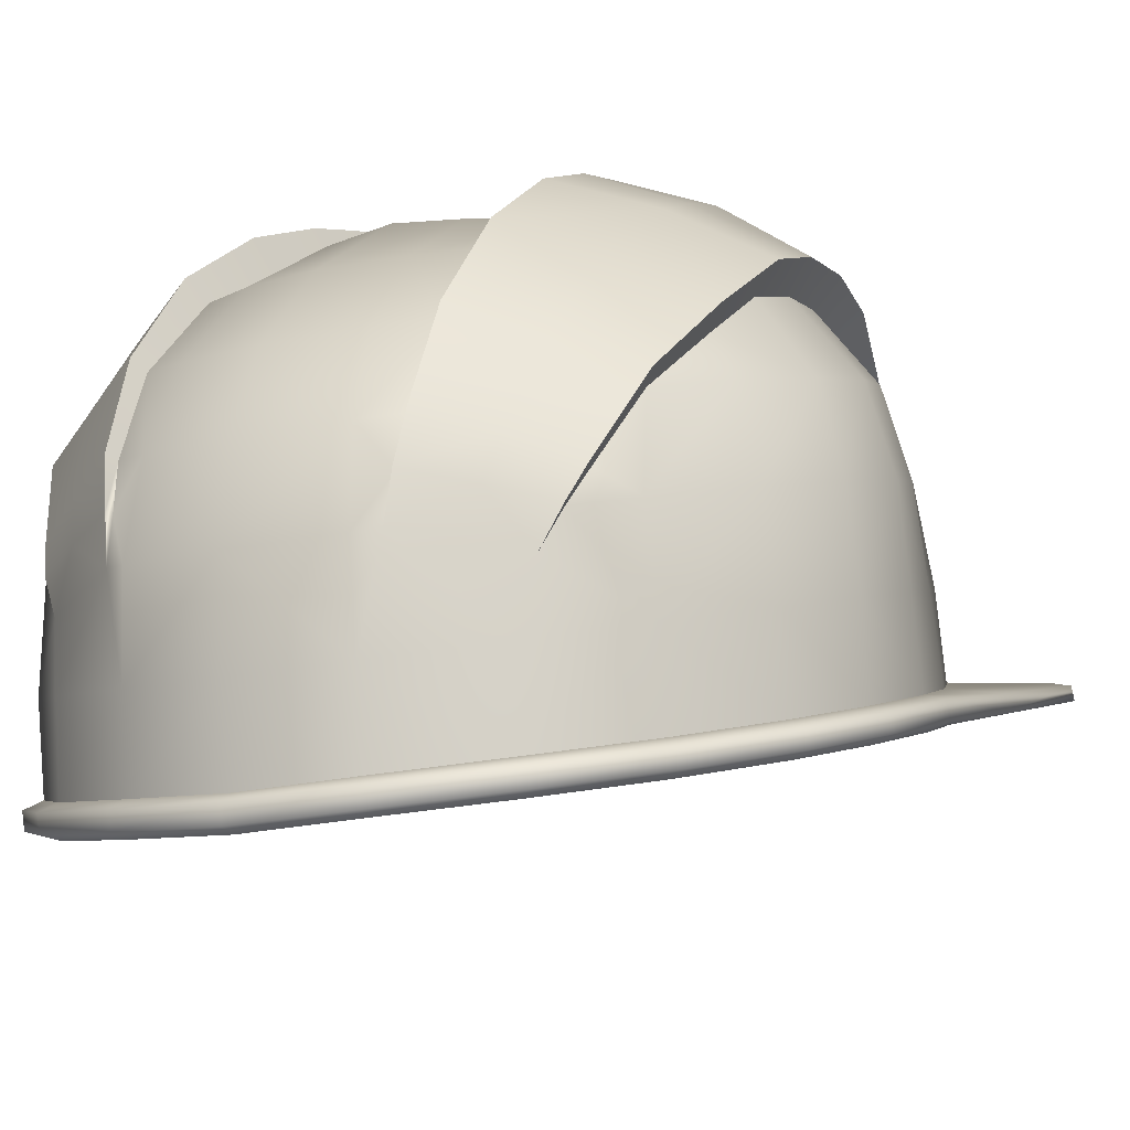
<metadata>
{"format":"obj","ext":"obj","renderer":"f3d","projection":"perspective","resolution":1024,"background":"white","views":[{"elev":-13.6,"azim":-150.3,"up":"+Y"}]}
</metadata>
<code>
g n_hat_swshdlc2costume_mesh
v 1.553 93.16 -7.137
v -8.345e-08 94.32 -7.581
v -8.345e-08 93.08 -7.346
v 1.575 94.4 -7.296
v 3.114 93.35 -6.438
v -8.345e-08 95.72 -7.709
v 3.128 94.59 -6.565
v 4.299 94.88 -5.449
v 4.301 93.63 -5.265
v 5.015 94.01 -3.739
v 1.535 95.8 -7.413
v 1.881 95.84 -7.265
v 3.318 95.58 -6.392
v 1.939 96.52 -7.109
v 3.537 96.12 -6.183
v 1.446 97.14 -7.224
v 2.008 97.2 -6.956
v -8.345e-08 97.05 -7.546
v 2.07 98.44 -6.382
v 1.315 98.35 -6.735
v -8.345e-08 98.29 -7.002
v -8.345e-08 99.52 -5.904
v 1.172 99.57 -5.658
v 2.02 99.62 -5.274
v 1.939 100.3 -4.007
v 1 100.5 -4.208
v -8.345e-08 100.6 -4.294
v 0.9356 100.9 -2.996
v 1.814 100.8 -2.896
v -8.345e-08 101 -3.073
v 1.717 101 -2.102
v 0.8773 101.2 -2.18
v -8.345e-08 101.2 -2.261
v 1.59 101.2 -1.062
v -8.345e-08 101.4 -1.144
v 0.8502 101.3 -1.114
v 1.353 101.2 0.4543
v 0.8391 101.3 0.4884
v -8.345e-08 101.4 0.4919
v 0.8829 101 1.471
v 1.147 101 1.49
v -8.345e-08 101.2 1.431
v 0.9558 100.7 2.443
v -8.345e-08 100.8 2.472
v 1.772 98.28 4.202
v 2.08 98.66 3.822
v 2.32 97.22 4.31
v 3.192 98.5 3.19
v 2.98 99.58 2.59
v 3.33 97.18 3.672
v 2.501 96.11 4.511
v 3.352 95.96 3.956
v 3.994 99.3 1.304
v 3.582 99.93 0.8135
v 3.898 99.95 -0.4477
v 4.272 96.83 2.371
v 4.253 95.61 2.727
v 4.786 95.26 1.336
v 4.216 98.16 1.88
v 4.779 96.48 0.9872
v 4.765 97.82 0.5561
v 4.567 98.99 0.07648
v 4.93 98.66 -1.225
v 4.103 99.76 -1.575
v 4.197 99.41 -2.735
v 5.143 96.13 -0.4566
v 5.133 94.9 -0.1435
v 5.169 97.47 -0.8611
v 5.281 95.68 -2.258
v 5.231 94.44 -2.007
v 4.966 98.29 -2.683
v 4.252 98.58 -4.056
v 5.228 97.05 -2.525
v 5.024 95.25 -3.955
v 4.943 96.64 -4.137
v 4.644 97.91 -4.167
v 4.055 97.64 -5.252
v 4.17 96.28 -5.551
v 3.711 96.61 -5.9
v 5.411 94.82 -0.1001
v 5.428 94.57 -0.03896
v 5.414 95.03 2.036
v 5.394 95.26 1.983
v 5.133 94.9 -0.1435
v 4.786 95.26 1.336
v 5.318 95.81 4.518
v 5.341 95.61 4.573
v 4.702 96.08 5.56
v 4.253 95.61 2.727
v 3.866 96.31 6.388
v 4.706 95.88 5.618
v 3.877 96.11 6.435
v 3.352 95.96 3.956
v 2.825 96.28 7.042
v 2.826 96.17 5.018
v 2.501 96.11 4.511
v 2.808 96.48 6.981
v 1.91 96.31 5.498
v 1.44 96.41 7.512
v 1.439 96.61 7.441
v -8.345e-08 96.41 5.921
v -8.345e-08 96.66 7.683
v -8.345e-08 96.46 7.741
v 4.809 94.82 1.454
v 5.428 94.57 -0.03896
v 5.149 94.46 -0.03378
v 5.414 95.03 2.036
v 5.341 95.61 4.573
v 4.26 95.17 2.849
v 4.706 95.88 5.618
v 3.364 95.51 4.063
v 3.877 96.11 6.435
v 2.825 96.28 7.042
v 1.892 95.79 5.07
v 1.44 96.41 7.512
v -8.345e-08 95.88 5.469
v -8.345e-08 96.46 7.741
v 5.231 94.44 -2.007
v 5.411 94.82 -0.1001
v 5.133 94.9 -0.1435
v 5.522 94.34 -2.026
v 5.015 94.01 -3.739
v 5.428 94.57 -0.03896
v 5.291 93.9 -3.8
v 4.301 93.63 -5.265
v 5.52 94.08 -1.981
v 5.149 94.46 -0.03378
v 5.23 93.99 -1.915
v 5.283 93.64 -3.762
v 5.009 93.57 -3.655
v 4.547 93.52 -5.367
v 3.114 93.35 -6.438
v 4.531 93.26 -5.329
v 4.287 93.19 -5.181
v 3.292 92.96 -6.54
v 3.097 92.9 -6.346
v 3.309 93.22 -6.584
v 1.553 93.16 -7.137
v 1.702 93.03 -7.313
v -8.345e-08 93.08 -7.346
v -8.345e-08 92.95 -7.525
v 1.688 92.78 -7.259
v 1.539 92.72 -7.037
v -8.345e-08 92.69 -7.496
v -8.345e-08 92.63 -7.267
v 2.359 98.92 4.24
v 2.066 98.5 4.632
v 1.087 99.07 4.744
v 1.744 100.2 3.761
v -8.345e-08 99.26 4.87
v -8.345e-08 100.3 4.143
v 3.345 99.87 2.872
v 1.016 101.2 2.632
v -8.345e-08 101.3 2.663
v 2.218 100.7 2.654
v 1.264 101.5 1.662
v 2.55 101 1.793
v 3.967 100.3 0.964
v 2.798 101.1 0.7491
v 1.492 101.7 0.5547
v 3.117 101.1 -0.7555
v 4.27 100.4 -0.4049
v 1.778 101.7 -1.075
v 3.3 101 -1.926
v 4.437 100.2 -1.639
v 1.923 101.5 -2.197
v 3.386 100.7 -2.845
v 2.011 101.3 -3.031
v 4.588 99.78 -2.875
v 2.122 100.8 -4.227
v 3.43 100.4 -3.627
v 2.189 99.89 -5.546
v 4.492 98.85 -4.236
v 3.36 99.39 -4.956
v 2.17 98.58 -6.596
v 3.229 98.17 -6.027
v 4.236 97.81 -5.434
v 2.083 97.25 -7.121
v 2.972 96.94 -6.576
v 3.771 96.61 -6.071
v 1.962 96.53 -7.223
v 3.591 96.14 -6.276
v 2.809 96.33 -6.755
v 1.881 95.84 -7.265
v 3.318 95.58 -6.392
v 1.147 101 1.49
v 1.016 101.2 2.632
v 0.9558 100.7 2.443
v 1.264 101.5 1.662
v 1.353 101.2 0.4543
v 1.492 101.7 0.5547
v 1.778 101.7 -1.075
v 1.59 101.2 -1.062
v 1.717 101 -2.102
v 1.923 101.5 -2.197
v 1.814 100.8 -2.896
v 2.011 101.3 -3.031
v 2.122 100.8 -4.227
v 1.939 100.3 -4.007
v 2.02 99.62 -5.274
v 2.189 99.89 -5.546
v 2.17 98.58 -6.596
v 2.07 98.44 -6.382
v 2.008 97.2 -6.956
v 2.083 97.25 -7.121
v 1.962 96.53 -7.223
v 1.939 96.52 -7.109
v 1.881 95.84 -7.265
v 0.9558 100.7 2.443
v 1.016 101.2 2.632
v -8.345e-08 101.3 2.663
v -8.345e-08 100.8 2.472
v 2.359 98.92 4.24
v 2.98 99.58 2.59
v 2.08 98.66 3.822
v 3.345 99.87 2.872
v 3.967 100.3 0.964
v 3.582 99.93 0.8135
v 4.27 100.4 -0.4049
v 3.898 99.95 -0.4477
v 4.437 100.2 -1.639
v 4.103 99.76 -1.575
v 4.588 99.78 -2.875
v 4.197 99.41 -2.735
v 4.492 98.85 -4.236
v 4.252 98.58 -4.056
v 4.236 97.81 -5.434
v 4.055 97.64 -5.252
v 3.711 96.61 -5.9
v 3.771 96.61 -6.071
v 3.537 96.12 -6.183
v 3.591 96.14 -6.276
v 3.318 95.58 -6.392
v 1.772 98.28 4.202
v 2.066 98.5 4.632
v 2.359 98.92 4.24
v 2.08 98.66 3.822
v 2.066 98.5 4.632
v 1.772 98.28 4.202
v 2.32 97.22 4.31
v 2.637 97.37 4.764
v 2.501 96.11 4.511
v 2.826 96.17 5.018
v 1.892 95.79 5.07
v -8.345e-08 98.32 -1.586
v -8.345e-08 95.88 5.469
v 3.364 95.51 4.063
v 4.26 95.17 2.849
v 4.809 94.82 1.454
v 5.149 94.46 -0.03378
v 5.23 93.99 -1.915
v 5.009 93.57 -3.655
v 4.287 93.19 -5.181
v 3.097 92.9 -6.346
v 1.539 92.72 -7.037
v -8.345e-08 92.63 -7.267
v 1.91 96.31 5.498
v 2.637 97.37 4.764
v 2.826 96.17 5.018
v 2.025 97.63 5.075
v -8.345e-08 97.74 5.558
v 2.066 98.5 4.632
v 1.087 99.07 4.744
v -8.345e-08 96.41 5.921
v -8.345e-08 99.26 4.87
v -1.087 99.07 4.744
v -1.91 96.31 5.498
v -2.025 97.63 5.075
v -2.066 98.5 4.632
v -2.637 97.37 4.764
v -2.826 96.17 5.018
v -1.553 93.16 -7.137
v -8.345e-08 93.08 -7.346
v -8.345e-08 94.32 -7.581
v -1.575 94.4 -7.296
v -3.114 93.35 -6.438
v -8.345e-08 95.72 -7.709
v -3.128 94.59 -6.565
v -4.299 94.88 -5.449
v -4.301 93.63 -5.265
v -5.015 94.01 -3.739
v -1.535 95.8 -7.413
v -1.881 95.84 -7.265
v -3.318 95.58 -6.392
v -1.939 96.52 -7.109
v -3.537 96.12 -6.183
v -1.446 97.14 -7.224
v -2.008 97.2 -6.956
v -8.345e-08 97.05 -7.546
v -2.07 98.44 -6.382
v -1.315 98.35 -6.735
v -8.345e-08 98.29 -7.002
v -8.345e-08 99.52 -5.904
v -1.172 99.57 -5.658
v -2.02 99.62 -5.274
v -1.939 100.3 -4.007
v -1 100.5 -4.208
v -8.345e-08 100.6 -4.294
v -0.9356 100.9 -2.996
v -1.814 100.8 -2.896
v -8.345e-08 101 -3.073
v -1.717 101 -2.102
v -0.8773 101.2 -2.18
v -8.345e-08 101.2 -2.261
v -1.59 101.2 -1.062
v -8.345e-08 101.4 -1.144
v -0.8502 101.3 -1.114
v -1.353 101.2 0.4543
v -0.8391 101.3 0.4884
v -8.345e-08 101.4 0.4919
v -0.8829 101 1.471
v -1.147 101 1.49
v -8.345e-08 101.2 1.431
v -0.9558 100.7 2.443
v -8.345e-08 100.8 2.472
v -1.772 98.28 4.202
v -2.32 97.22 4.31
v -2.08 98.66 3.822
v -3.192 98.5 3.19
v -2.98 99.58 2.59
v -3.33 97.18 3.672
v -2.501 96.11 4.511
v -3.352 95.96 3.956
v -3.994 99.3 1.304
v -3.582 99.93 0.8135
v -3.898 99.95 -0.4477
v -4.272 96.83 2.371
v -4.253 95.61 2.727
v -4.786 95.26 1.336
v -4.216 98.16 1.88
v -4.779 96.48 0.9872
v -4.765 97.82 0.5561
v -4.567 98.99 0.07648
v -4.93 98.66 -1.225
v -4.103 99.76 -1.575
v -4.197 99.41 -2.735
v -5.143 96.13 -0.4566
v -5.133 94.9 -0.1435
v -5.169 97.47 -0.8611
v -5.281 95.68 -2.258
v -5.231 94.44 -2.007
v -4.966 98.29 -2.683
v -4.252 98.58 -4.056
v -5.228 97.05 -2.525
v -5.024 95.25 -3.955
v -4.943 96.64 -4.137
v -4.644 97.91 -4.167
v -4.055 97.64 -5.252
v -4.17 96.28 -5.551
v -3.711 96.61 -5.9
v -5.411 94.82 -0.1001
v -5.414 95.03 2.036
v -5.428 94.57 -0.03895
v -5.394 95.26 1.983
v -5.133 94.9 -0.1435
v -4.786 95.26 1.336
v -5.318 95.81 4.518
v -5.341 95.61 4.573
v -4.702 96.08 5.56
v -4.253 95.61 2.727
v -3.866 96.31 6.388
v -4.706 95.88 5.618
v -3.877 96.11 6.435
v -3.352 95.96 3.956
v -2.825 96.28 7.042
v -2.826 96.17 5.018
v -2.501 96.11 4.511
v -2.808 96.48 6.981
v -1.91 96.31 5.498
v -1.44 96.41 7.512
v -1.439 96.61 7.441
v -8.345e-08 96.41 5.921
v -8.345e-08 96.66 7.683
v -8.345e-08 96.46 7.741
v -4.809 94.82 1.454
v -5.149 94.46 -0.03377
v -5.428 94.57 -0.03895
v -5.414 95.03 2.036
v -5.341 95.61 4.573
v -4.26 95.17 2.849
v -4.706 95.88 5.618
v -3.364 95.51 4.063
v -3.877 96.11 6.435
v -2.825 96.28 7.042
v -1.892 95.79 5.07
v -1.44 96.41 7.512
v -8.345e-08 95.88 5.469
v -8.345e-08 96.46 7.741
v -5.231 94.44 -2.007
v -5.133 94.9 -0.1435
v -5.411 94.82 -0.1001
v -5.522 94.34 -2.026
v -5.015 94.01 -3.739
v -5.428 94.57 -0.03895
v -5.291 93.9 -3.8
v -4.301 93.63 -5.265
v -5.52 94.08 -1.981
v -5.149 94.46 -0.03377
v -5.23 93.99 -1.915
v -5.283 93.64 -3.762
v -5.009 93.57 -3.655
v -4.547 93.52 -5.367
v -3.114 93.35 -6.438
v -4.531 93.26 -5.329
v -4.287 93.19 -5.181
v -3.292 92.96 -6.54
v -3.097 92.9 -6.346
v -3.309 93.22 -6.584
v -1.553 93.16 -7.137
v -1.702 93.03 -7.313
v -8.345e-08 93.08 -7.346
v -8.345e-08 92.95 -7.525
v -1.688 92.78 -7.259
v -1.539 92.72 -7.037
v -8.345e-08 92.69 -7.496
v -8.345e-08 92.63 -7.267
v -2.359 98.92 4.24
v -1.087 99.07 4.744
v -2.066 98.5 4.632
v -1.744 100.2 3.761
v -8.345e-08 99.26 4.87
v -8.345e-08 100.3 4.143
v -3.345 99.87 2.872
v -1.016 101.2 2.632
v -8.345e-08 101.3 2.663
v -2.218 100.7 2.654
v -1.264 101.5 1.662
v -2.55 101 1.793
v -3.967 100.3 0.964
v -2.798 101.1 0.7491
v -1.492 101.7 0.5547
v -3.117 101.1 -0.7555
v -4.27 100.4 -0.4049
v -1.778 101.7 -1.075
v -3.3 101 -1.926
v -4.437 100.2 -1.639
v -1.923 101.5 -2.197
v -3.386 100.7 -2.845
v -2.011 101.3 -3.031
v -4.588 99.78 -2.875
v -2.122 100.8 -4.227
v -3.43 100.4 -3.627
v -2.189 99.89 -5.546
v -4.492 98.85 -4.236
v -3.36 99.39 -4.956
v -2.17 98.58 -6.596
v -3.229 98.17 -6.027
v -4.236 97.81 -5.434
v -2.083 97.25 -7.121
v -2.972 96.94 -6.576
v -3.771 96.61 -6.071
v -1.962 96.53 -7.223
v -3.591 96.14 -6.276
v -2.809 96.33 -6.755
v -1.881 95.84 -7.265
v -3.318 95.58 -6.392
v -1.147 101 1.49
v -0.9558 100.7 2.443
v -1.016 101.2 2.632
v -1.264 101.5 1.662
v -1.353 101.2 0.4543
v -1.492 101.7 0.5547
v -1.778 101.7 -1.075
v -1.59 101.2 -1.062
v -1.717 101 -2.102
v -1.923 101.5 -2.197
v -1.814 100.8 -2.896
v -2.011 101.3 -3.031
v -2.122 100.8 -4.227
v -1.939 100.3 -4.007
v -2.02 99.62 -5.274
v -2.189 99.89 -5.546
v -2.17 98.58 -6.596
v -2.07 98.44 -6.382
v -2.008 97.2 -6.956
v -2.083 97.25 -7.121
v -1.962 96.53 -7.223
v -1.939 96.52 -7.109
v -1.881 95.84 -7.265
v -0.9558 100.7 2.443
v -8.345e-08 100.8 2.472
v -8.345e-08 101.3 2.663
v -1.016 101.2 2.632
v -2.359 98.92 4.24
v -2.08 98.66 3.822
v -2.98 99.58 2.59
v -3.345 99.87 2.872
v -3.967 100.3 0.964
v -3.582 99.93 0.8135
v -4.27 100.4 -0.4049
v -3.898 99.95 -0.4477
v -4.437 100.2 -1.639
v -4.103 99.76 -1.575
v -4.588 99.78 -2.875
v -4.197 99.41 -2.735
v -4.492 98.85 -4.236
v -4.252 98.58 -4.056
v -4.236 97.81 -5.434
v -4.055 97.64 -5.252
v -3.711 96.61 -5.9
v -3.771 96.61 -6.071
v -3.537 96.12 -6.183
v -3.591 96.14 -6.276
v -3.318 95.58 -6.392
v -1.772 98.28 4.202
v -2.08 98.66 3.822
v -2.359 98.92 4.24
v -2.066 98.5 4.632
v -2.066 98.5 4.632
v -2.32 97.22 4.31
v -1.772 98.28 4.202
v -2.637 97.37 4.764
v -2.501 96.11 4.511
v -2.826 96.17 5.018
v -1.892 95.79 5.07
v -8.345e-08 95.88 5.469
v -8.345e-08 98.32 -1.586
v -3.364 95.51 4.063
v -4.26 95.17 2.849
v -4.809 94.82 1.454
v -5.149 94.46 -0.03377
v -5.23 93.99 -1.915
v -5.009 93.57 -3.655
v -4.287 93.19 -5.181
v -3.097 92.9 -6.346
v -1.539 92.72 -7.037
v -8.345e-08 92.63 -7.267
g n_hat_swshdlc2costume_mesh_0
f 3 2 1
f 2 4 1
f 1 4 5
f 2 6 4
f 4 7 5
f 7 8 5
f 8 9 5
f 9 8 10
f 6 11 4
f 7 4 12
f 11 12 4
f 13 7 12
f 13 8 7
f 14 12 11
f 13 15 8
f 16 11 6
f 16 14 11
f 16 17 14
f 18 16 6
f 17 16 19
f 20 16 18
f 16 20 19
f 21 20 18
f 21 22 20
f 20 23 19
f 22 23 20
f 23 24 19
f 24 23 25
f 26 23 22
f 23 26 25
f 27 26 22
f 25 26 28
f 26 27 28
f 29 25 28
f 27 30 28
f 29 28 31
f 28 30 32
f 28 32 31
f 30 33 32
f 31 32 34
f 33 35 32
f 32 36 34
f 35 36 32
f 37 34 36
f 38 36 35
f 38 37 36
f 39 38 35
f 38 40 37
f 40 38 39
f 40 41 37
f 42 40 39
f 41 40 43
f 40 42 43
f 42 44 43
f 47 46 45
f 47 48 46
f 48 49 46
f 48 47 50
f 47 51 50
f 51 52 50
f 49 48 53
f 54 49 53
f 54 53 55
f 56 50 52
f 57 56 52
f 56 57 58
f 59 48 50
f 56 59 50
f 48 59 53
f 60 56 58
f 59 56 60
f 53 59 61
f 61 59 60
f 53 62 55
f 62 53 61
f 55 62 63
f 62 61 63
f 64 55 63
f 65 64 63
f 60 58 66
f 58 67 66
f 61 60 68
f 60 66 68
f 61 68 63
f 69 66 67
f 66 69 68
f 70 69 67
f 69 70 10
f 71 65 63
f 65 71 72
f 68 73 63
f 69 73 68
f 73 71 63
f 74 69 10
f 69 74 73
f 8 74 10
f 74 75 73
f 73 75 71
f 75 74 8
f 71 76 72
f 75 76 71
f 72 76 77
f 78 75 8
f 76 75 78
f 77 76 78
f 15 78 8
f 79 77 78
f 15 79 78
f 82 81 80
f 83 82 80
f 83 80 84
f 85 83 84
f 83 86 82
f 85 86 83
f 86 87 82
f 88 86 85
f 86 88 87
f 89 88 85
f 90 88 89
f 88 91 87
f 91 88 90
f 92 91 90
f 93 90 89
f 92 90 94
f 93 95 90
f 96 95 93
f 90 97 94
f 95 97 90
f 97 95 98
f 94 97 99
f 100 97 98
f 97 100 99
f 100 98 101
f 102 100 101
f 99 100 102
f 103 99 102
f 106 105 104
f 105 107 104
f 107 108 104
f 104 108 109
f 108 110 109
f 109 110 111
f 110 112 111
f 111 112 113
f 114 111 113
f 114 113 115
f 114 115 116
f 115 117 116
f 120 119 118
f 119 121 118
f 118 121 122
f 121 119 123
f 121 124 122
f 122 124 125
f 126 121 123
f 126 123 127
f 128 126 127
f 121 126 129
f 129 126 128
f 124 121 129
f 130 129 128
f 124 131 125
f 131 124 129
f 125 131 132
f 133 129 130
f 133 131 129
f 134 133 130
f 135 133 134
f 131 133 135
f 136 135 134
f 131 137 132
f 137 131 135
f 132 137 138
f 137 139 138
f 139 137 135
f 138 139 140
f 139 141 140
f 142 135 136
f 142 139 135
f 141 139 142
f 143 142 136
f 144 141 142
f 144 142 143
f 145 144 143
f 148 147 146
f 148 146 149
f 150 148 149
f 151 150 149
f 152 149 146
f 151 149 153
f 154 151 153
f 149 155 153
f 155 149 152
f 153 155 156
f 157 155 152
f 155 157 156
f 157 152 158
f 157 159 156
f 157 158 159
f 159 160 156
f 161 159 158
f 159 161 160
f 162 161 158
f 161 163 160
f 164 161 162
f 163 161 164
f 165 164 162
f 166 163 164
f 167 164 165
f 164 167 166
f 167 168 166
f 169 167 165
f 168 167 170
f 171 167 169
f 167 171 170
f 172 170 171
f 171 169 173
f 174 172 171
f 174 171 173
f 172 174 175
f 176 174 173
f 174 176 175
f 177 176 173
f 175 176 178
f 179 176 177
f 176 179 178
f 180 179 177
f 181 178 179
f 179 180 182
f 183 181 179
f 183 179 182
f 184 181 183
f 183 182 185
f 184 183 185
f 188 187 186
f 187 189 186
f 190 186 189
f 191 190 189
f 190 191 192
f 193 190 192
f 194 193 192
f 195 194 192
f 194 195 196
f 195 197 196
f 196 197 198
f 199 196 198
f 200 199 198
f 201 200 198
f 200 201 202
f 203 200 202
f 203 202 204
f 202 205 204
f 204 205 206
f 207 204 206
f 207 206 208
f 211 210 209
f 212 211 209
f 215 214 213
f 214 216 213
f 216 214 217
f 214 218 217
f 219 217 218
f 220 219 218
f 221 219 220
f 222 221 220
f 223 221 222
f 224 223 222
f 225 223 224
f 226 225 224
f 227 225 226
f 228 227 226
f 228 229 227
f 229 230 227
f 229 231 230
f 231 232 230
f 233 232 231
f 236 235 234
f 237 236 234
f 240 239 238
f 241 240 238
f 240 241 242
f 241 243 242
f 246 245 244
f 245 247 244
f 245 248 247
f 245 249 248
f 245 250 249
f 245 251 250
f 245 252 251
f 245 253 252
f 245 254 253
f 245 255 254
f 245 256 255
f 259 258 257
f 258 260 257
f 257 260 261
f 260 258 262
f 262 263 260
f 263 261 260
f 264 257 261
f 265 261 263
f 261 265 266
f 267 264 261
f 261 266 268
f 268 267 261
f 266 269 268
f 270 268 269
f 268 270 267
f 270 271 267
f 274 273 272
f 275 274 272
f 275 272 276
f 277 274 275
f 278 275 276
f 279 278 276
f 280 279 276
f 279 280 281
f 282 277 275
f 275 278 283
f 283 282 275
f 278 284 283
f 279 284 278
f 283 285 282
f 286 284 279
f 282 287 277
f 285 287 282
f 288 287 285
f 287 289 277
f 287 288 290
f 287 291 289
f 291 287 290
f 291 292 289
f 293 292 291
f 294 291 290
f 294 293 291
f 295 294 290
f 294 295 296
f 294 297 293
f 297 294 296
f 297 298 293
f 297 296 299
f 298 297 299
f 296 300 299
f 301 298 299
f 299 300 302
f 301 299 303
f 303 299 302
f 304 301 303
f 303 302 305
f 306 304 303
f 307 303 305
f 307 306 303
f 305 308 307
f 307 309 306
f 308 309 307
f 309 310 306
f 311 309 308
f 309 311 310
f 312 311 308
f 311 313 310
f 311 312 314
f 313 311 314
f 315 313 314
f 318 317 316
f 319 317 318
f 320 319 318
f 317 319 321
f 322 317 321
f 323 322 321
f 319 320 324
f 320 325 324
f 324 325 326
f 321 327 323
f 327 328 323
f 328 327 329
f 319 330 321
f 330 327 321
f 330 319 324
f 327 331 329
f 327 330 331
f 330 324 332
f 330 332 331
f 333 324 326
f 324 333 332
f 333 326 334
f 332 333 334
f 326 335 334
f 335 336 334
f 329 331 337
f 338 329 337
f 331 332 339
f 337 331 339
f 339 332 334
f 337 340 338
f 340 337 339
f 340 341 338
f 341 340 281
f 336 342 334
f 342 336 343
f 344 339 334
f 344 340 339
f 342 344 334
f 340 345 281
f 345 340 344
f 345 279 281
f 346 345 344
f 346 344 342
f 345 346 279
f 347 342 343
f 347 346 342
f 347 343 348
f 346 349 279
f 346 347 349
f 347 348 349
f 349 286 279
f 348 350 349
f 350 286 349
f 353 352 351
f 352 354 351
f 351 354 355
f 354 356 355
f 357 354 352
f 357 356 354
f 358 357 352
f 357 359 356
f 359 357 358
f 359 360 356
f 359 361 360
f 362 359 358
f 359 362 361
f 362 363 361
f 361 364 360
f 361 363 365
f 366 364 361
f 366 367 364
f 368 361 365
f 368 366 361
f 366 368 369
f 368 365 370
f 368 371 369
f 371 368 370
f 369 371 372
f 371 373 372
f 371 370 373
f 370 374 373
f 377 376 375
f 378 377 375
f 379 378 375
f 379 375 380
f 381 379 380
f 381 380 382
f 383 381 382
f 383 382 384
f 382 385 384
f 384 385 386
f 386 385 387
f 388 386 387
f 391 390 389
f 392 391 389
f 392 389 393
f 391 392 394
f 395 392 393
f 395 393 396
f 392 397 394
f 394 397 398
f 397 399 398
f 397 392 400
f 397 400 399
f 392 395 400
f 400 401 399
f 402 395 396
f 395 402 400
f 402 396 403
f 400 404 401
f 402 404 400
f 404 405 401
f 404 406 405
f 404 402 406
f 406 407 405
f 408 402 403
f 402 408 406
f 408 403 409
f 410 408 409
f 408 410 406
f 410 409 411
f 412 410 411
f 406 413 407
f 410 413 406
f 410 412 413
f 413 414 407
f 412 415 413
f 413 415 414
f 415 416 414
f 419 418 417
f 417 418 420
f 418 421 420
f 421 422 420
f 420 423 417
f 420 422 424
f 422 425 424
f 426 420 424
f 420 426 423
f 426 424 427
f 426 428 423
f 428 426 427
f 423 428 429
f 430 428 427
f 429 428 430
f 431 430 427
f 430 432 429
f 432 430 431
f 432 433 429
f 434 432 431
f 432 435 433
f 432 434 435
f 435 436 433
f 434 437 435
f 435 438 436
f 438 435 437
f 439 438 437
f 438 440 436
f 438 439 441
f 438 442 440
f 442 438 441
f 441 443 442
f 440 442 444
f 443 445 442
f 442 445 444
f 445 443 446
f 445 447 444
f 447 445 446
f 447 448 444
f 447 446 449
f 447 450 448
f 450 447 449
f 450 451 448
f 449 452 450
f 451 450 453
f 452 454 450
f 450 454 453
f 452 455 454
f 453 454 456
f 454 455 456
f 459 458 457
f 460 459 457
f 457 461 460
f 461 462 460
f 462 461 463
f 461 464 463
f 464 465 463
f 465 466 463
f 466 465 467
f 468 466 467
f 468 467 469
f 467 470 469
f 470 471 469
f 471 472 469
f 472 471 473
f 471 474 473
f 473 474 475
f 476 473 475
f 476 475 477
f 475 478 477
f 477 478 479
f 482 481 480
f 483 482 480
f 486 485 484
f 487 486 484
f 486 487 488
f 489 486 488
f 488 490 489
f 490 491 489
f 490 492 491
f 492 493 491
f 492 494 493
f 494 495 493
f 494 496 495
f 496 497 495
f 496 498 497
f 498 499 497
f 500 499 498
f 501 500 498
f 502 500 501
f 503 502 501
f 503 504 502
f 507 506 505
f 508 507 505
f 511 510 509
f 510 512 509
f 512 510 513
f 514 512 513
f 517 516 515
f 518 517 515
f 519 517 518
f 520 517 519
f 521 517 520
f 522 517 521
f 523 517 522
f 524 517 523
f 525 517 524
f 526 517 525
f 527 517 526

</code>
